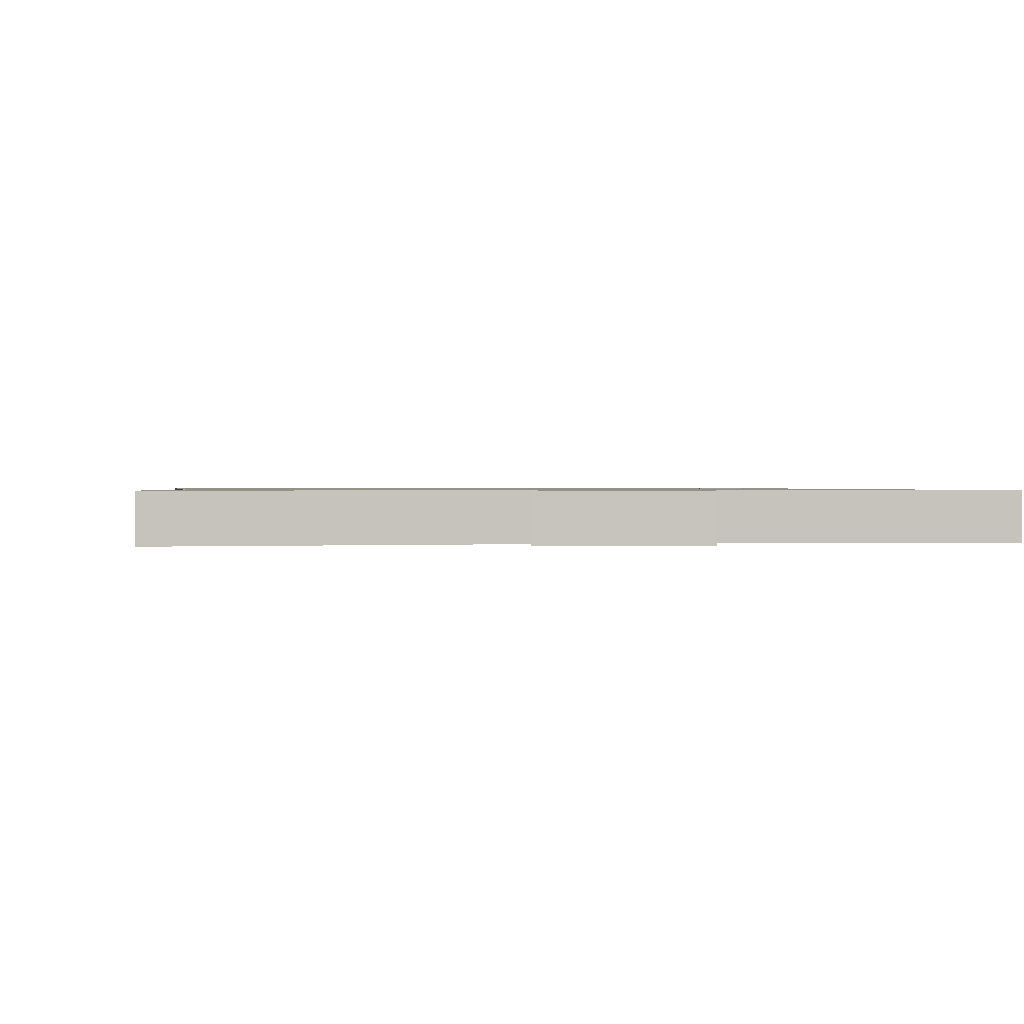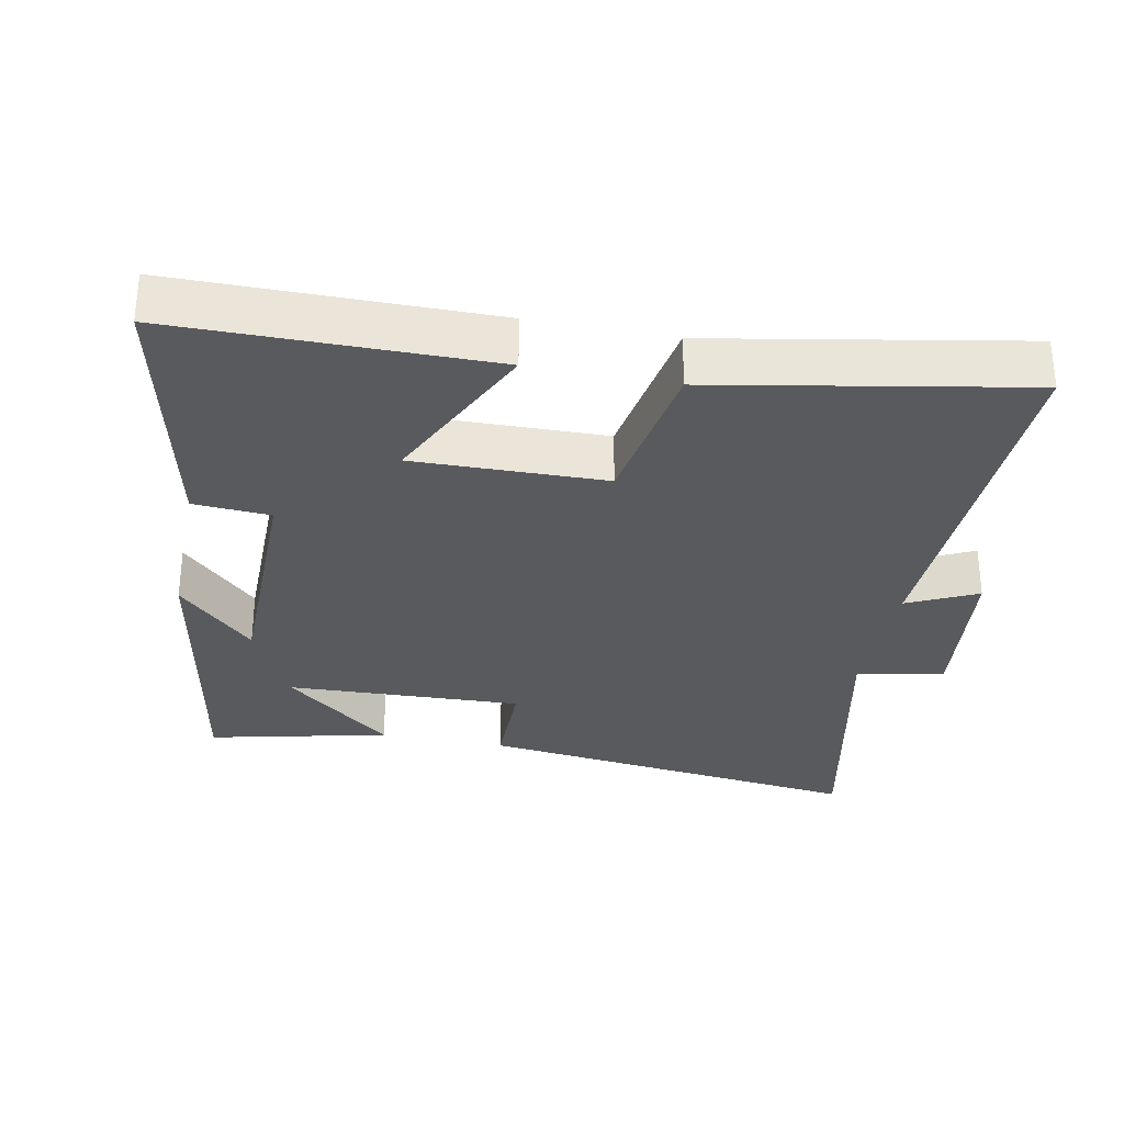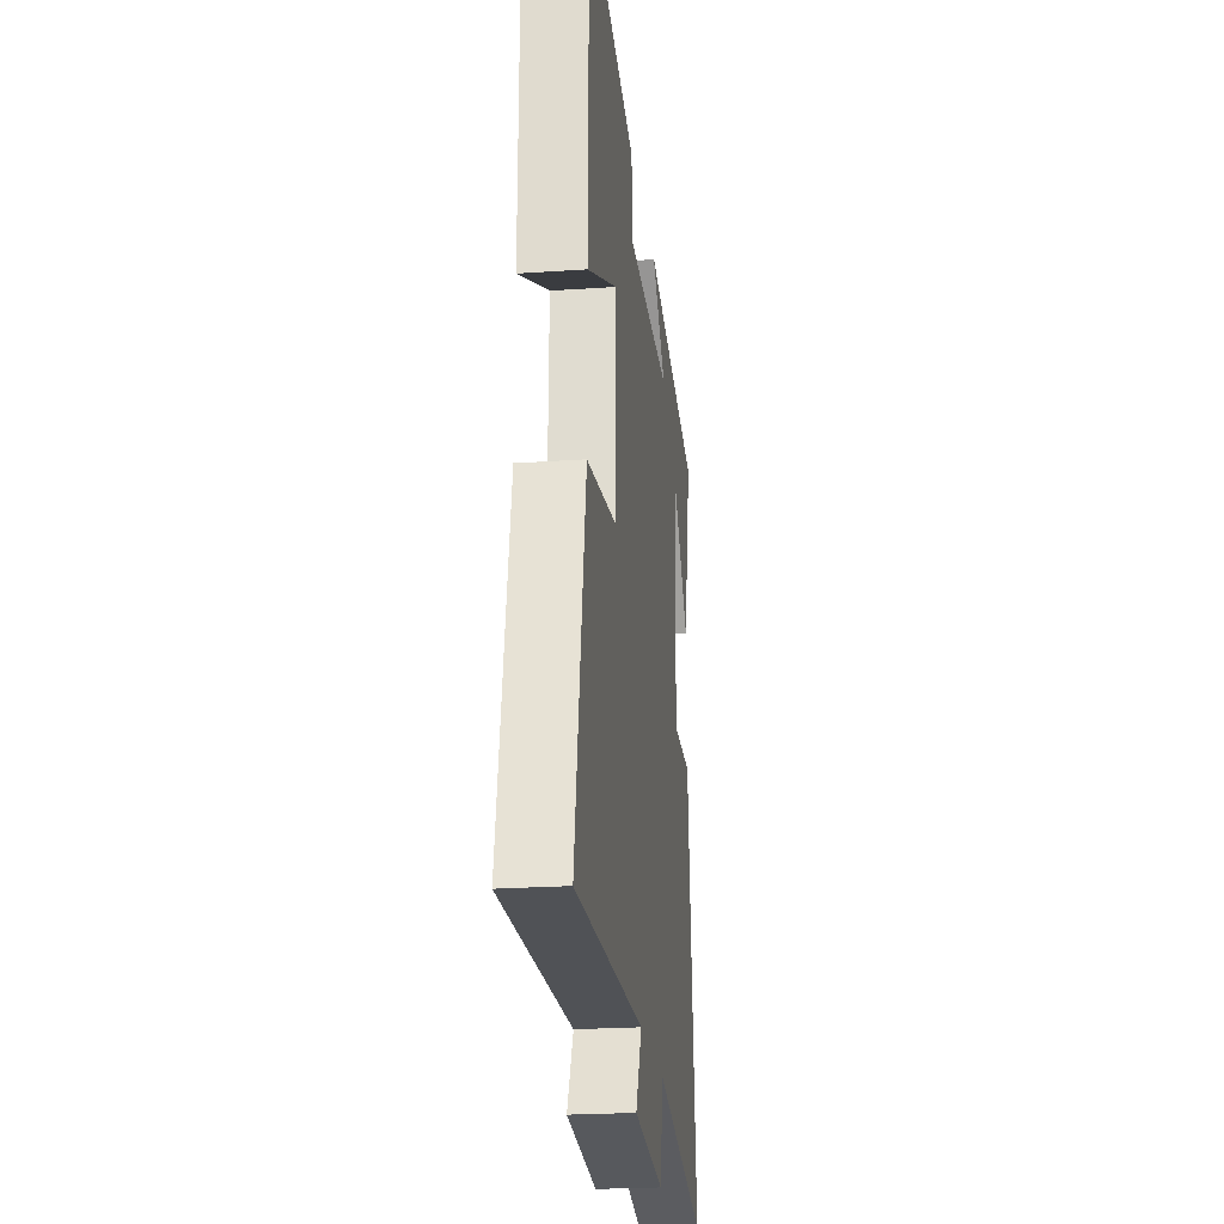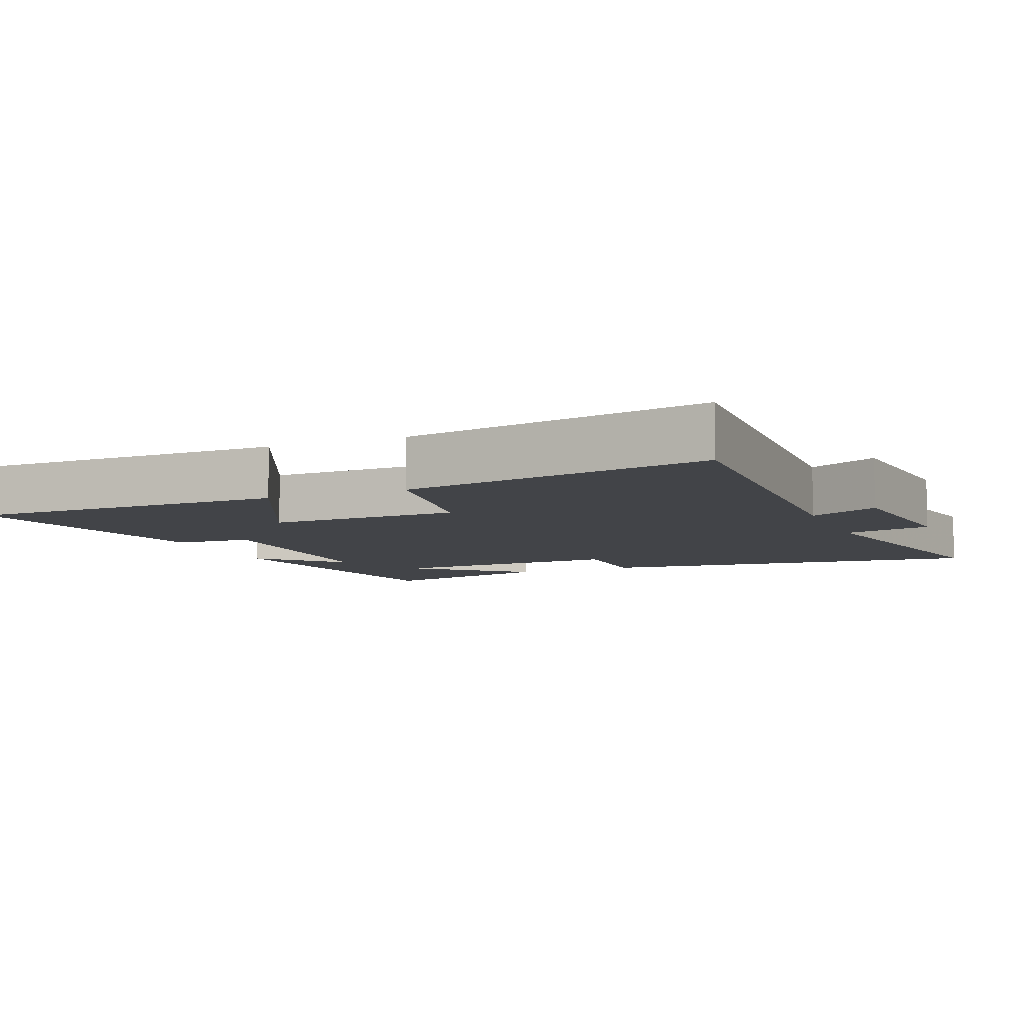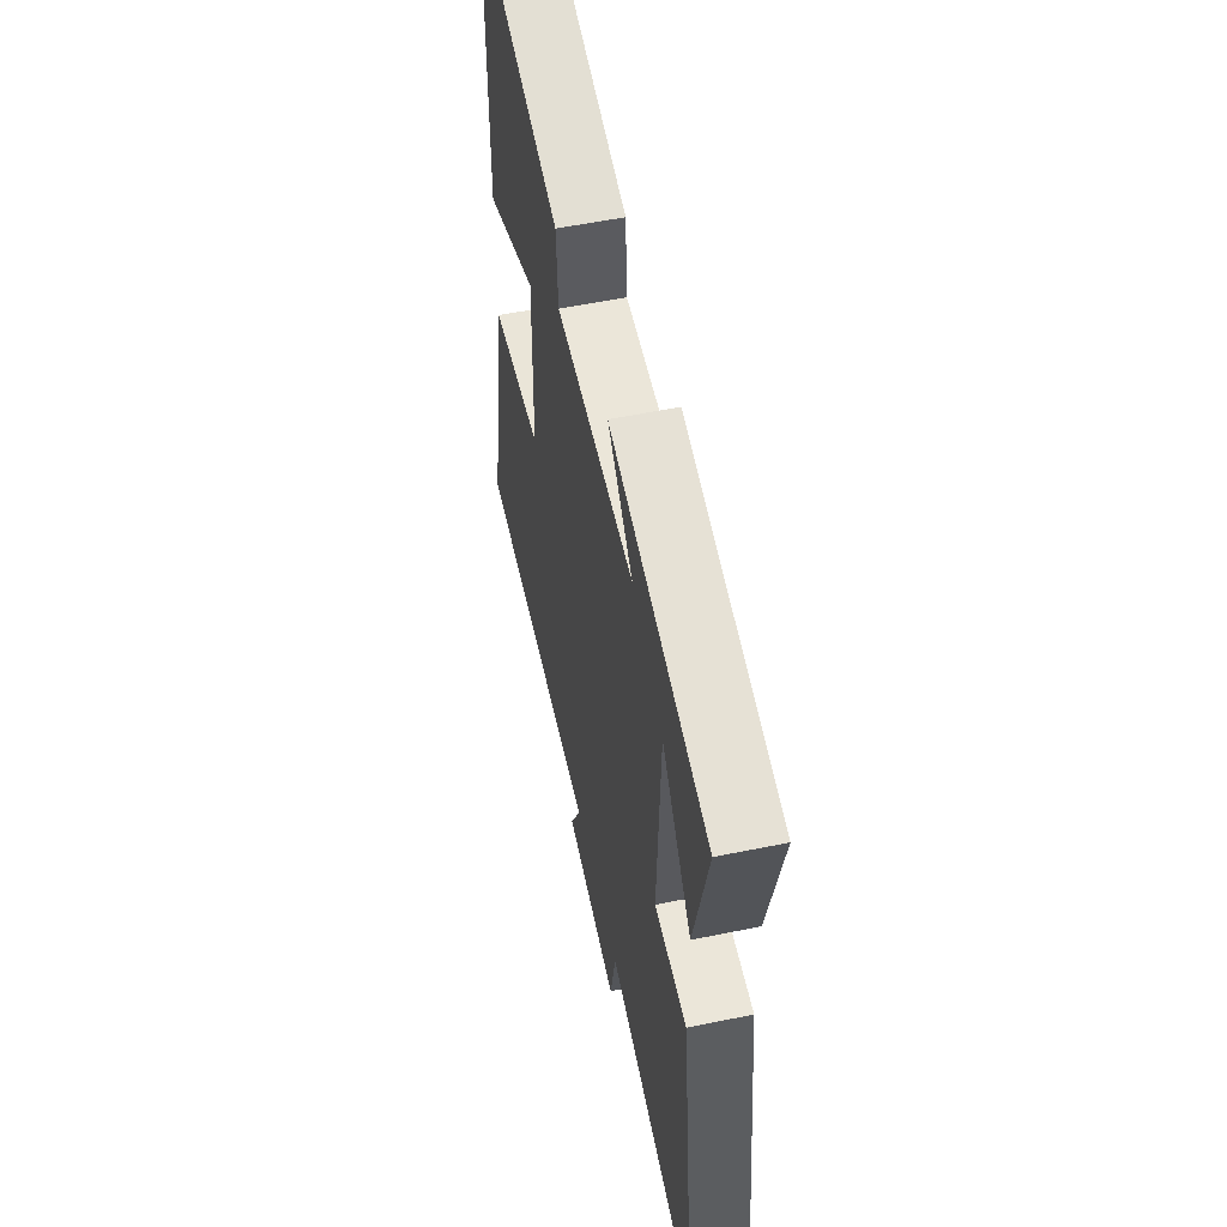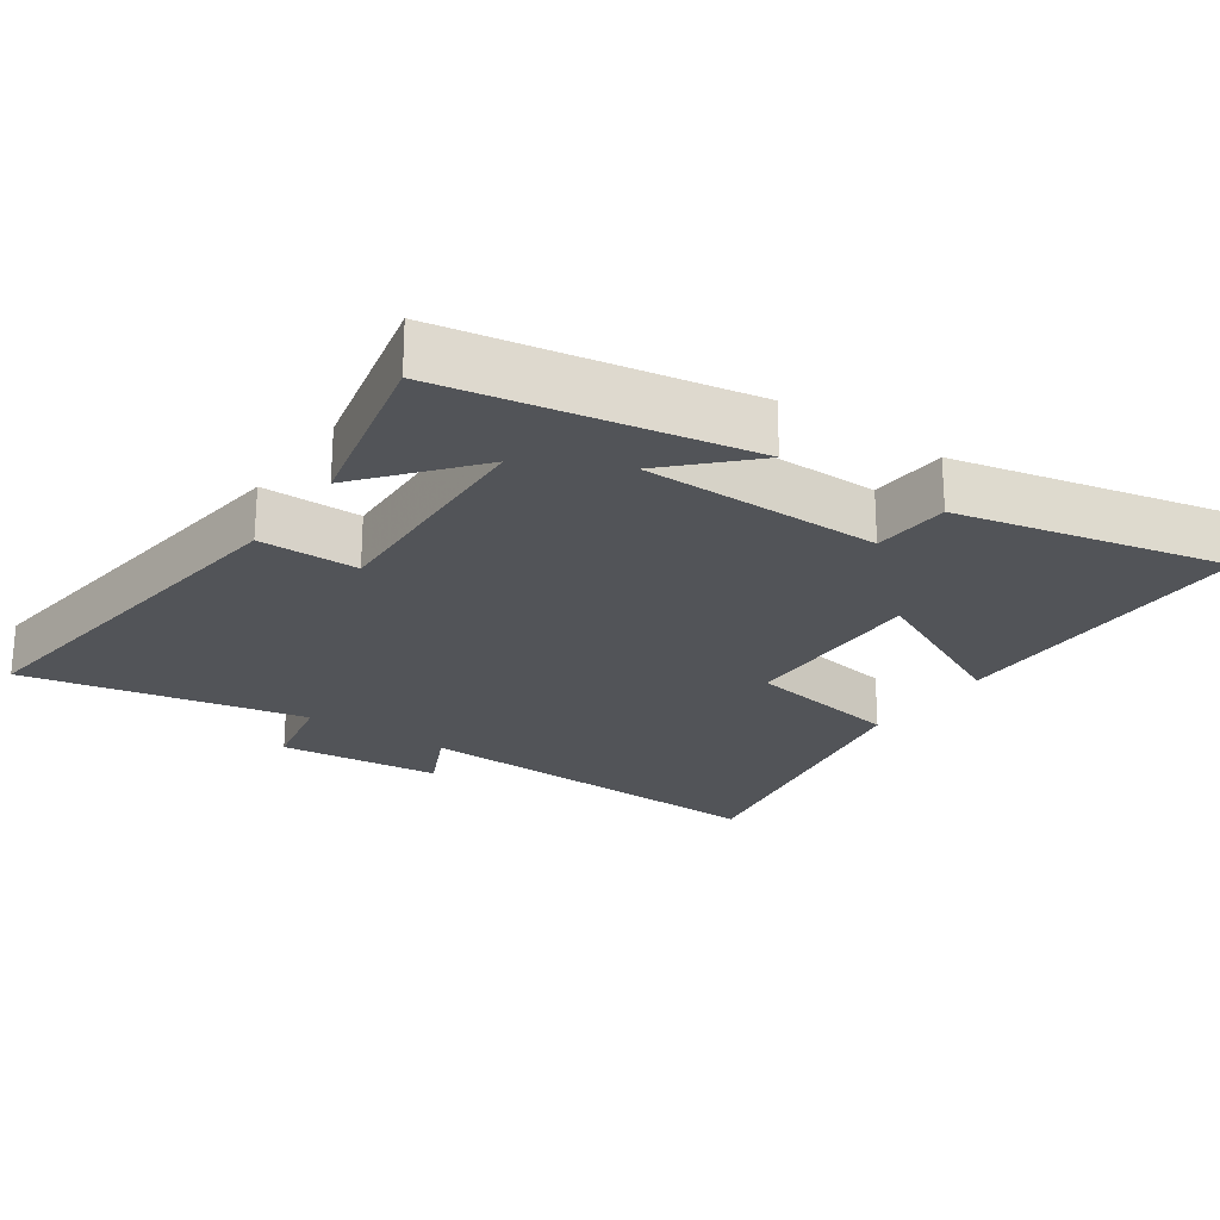
<metadata>
{"format":"obj","ext":"obj","renderer":"f3d","projection":"perspective","resolution":1024,"background":"white","views":[{"elev":0.8,"azim":169.0,"up":"+Y"},{"elev":-31.2,"azim":78.7,"up":"+Y"},{"elev":-22.9,"azim":96.8,"up":"+Z"},{"elev":-7.7,"azim":112.3,"up":"+Y"},{"elev":55.3,"azim":-102.2,"up":"+Z"},{"elev":-23.3,"azim":-34.9,"up":"+Y"}]}
</metadata>
<code>
v -0.56 0.07 0.421
v -0.129 0.07 0.5
v -0.238 0.07 0.389
v 0.106 0.07 0.389
v 0.113 0.07 0.5
v 0.497 0.07 0.587
v 0.5 0.07 0.132
v 0.269 0.07 0.241
v 0.275 0.07 -0.035
v 0.5 0.07 -0.072
v 0.583 0.07 -0.517
v 0.048 0.07 -0.5
v 0.096 0.07 -0.6
v -0.138 0.07 -0.626
v -0.164 0.07 -0.5
v -0.568 0.07 -0.585
v -0.5 0.07 -0.022
v -0.357 0.07 -0.021
v -0.371 0.07 0.319
v -0.5 0.07 0.162
v -0.56 0 0.421
v -0.129 0 0.5
v -0.238 0 0.389
v 0.106 0 0.389
v 0.113 0 0.5
v 0.497 0 0.587
v 0.5 0 0.132
v 0.269 0 0.241
v 0.275 0 -0.035
v 0.5 0 -0.072
v 0.583 0 -0.517
v 0.048 0 -0.5
v 0.096 0 -0.6
v -0.138 0 -0.626
v -0.164 0 -0.5
v -0.568 0 -0.585
v -0.5 0 -0.022
v -0.357 0 -0.021
v -0.371 0 0.319
v -0.5 0 0.162
f 19 20 1
f 15 16 17 18
f 15 18 19
f 12 13 14 15
f 12 15 19
f 9 10 11 12
f 8 9 12 19
f 5 6 7 8
f 4 5 8
f 3 4 8 19
f 1 2 3 19
f 21 40 39
f 38 37 36 35
f 39 38 35
f 35 34 33 32
f 39 35 32
f 32 31 30 29
f 39 32 29 28
f 28 27 26 25
f 28 25 24
f 39 28 24 23
f 39 23 22 21
f 1 21 22 2
f 2 22 23 3
f 3 23 24 4
f 4 24 25 5
f 5 25 26 6
f 6 26 27 7
f 7 27 28 8
f 8 28 29 9
f 9 29 30 10
f 10 30 31 11
f 11 31 32 12
f 12 32 33 13
f 13 33 34 14
f 14 34 35 15
f 15 35 36 16
f 16 36 37 17
f 17 37 38 18
f 18 38 39 19
f 19 39 40 20
f 20 40 21 1

</code>
